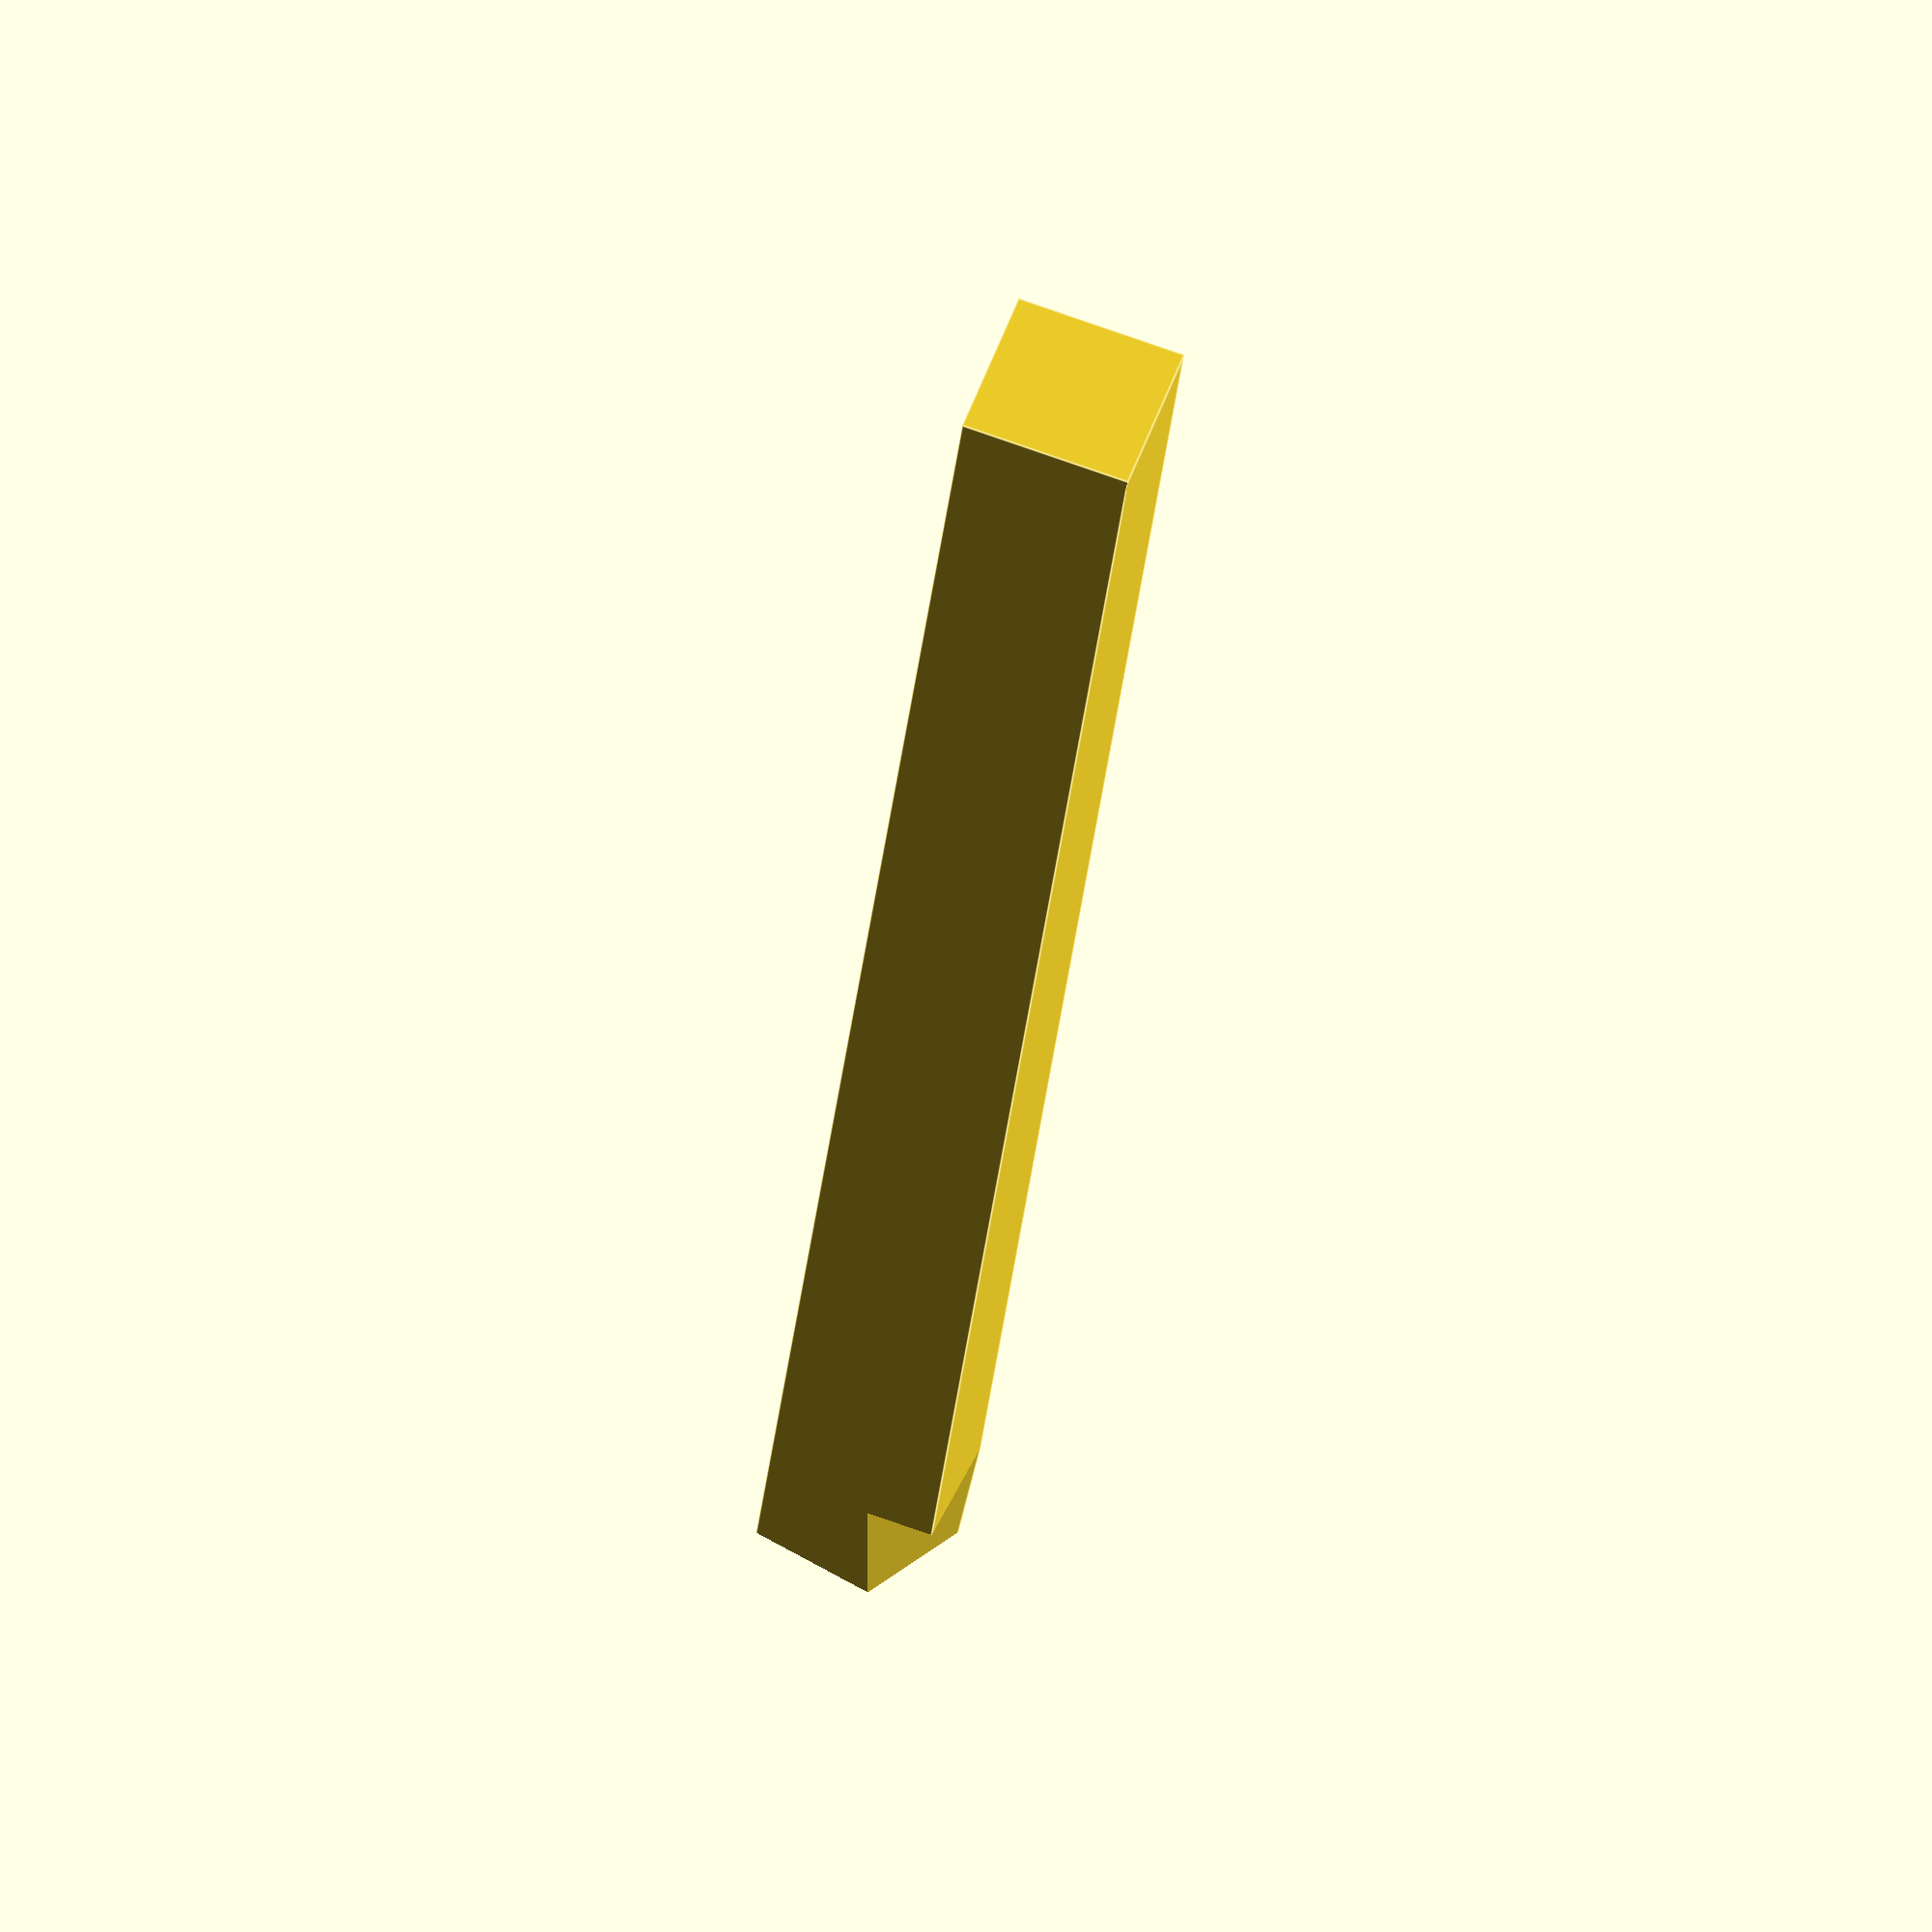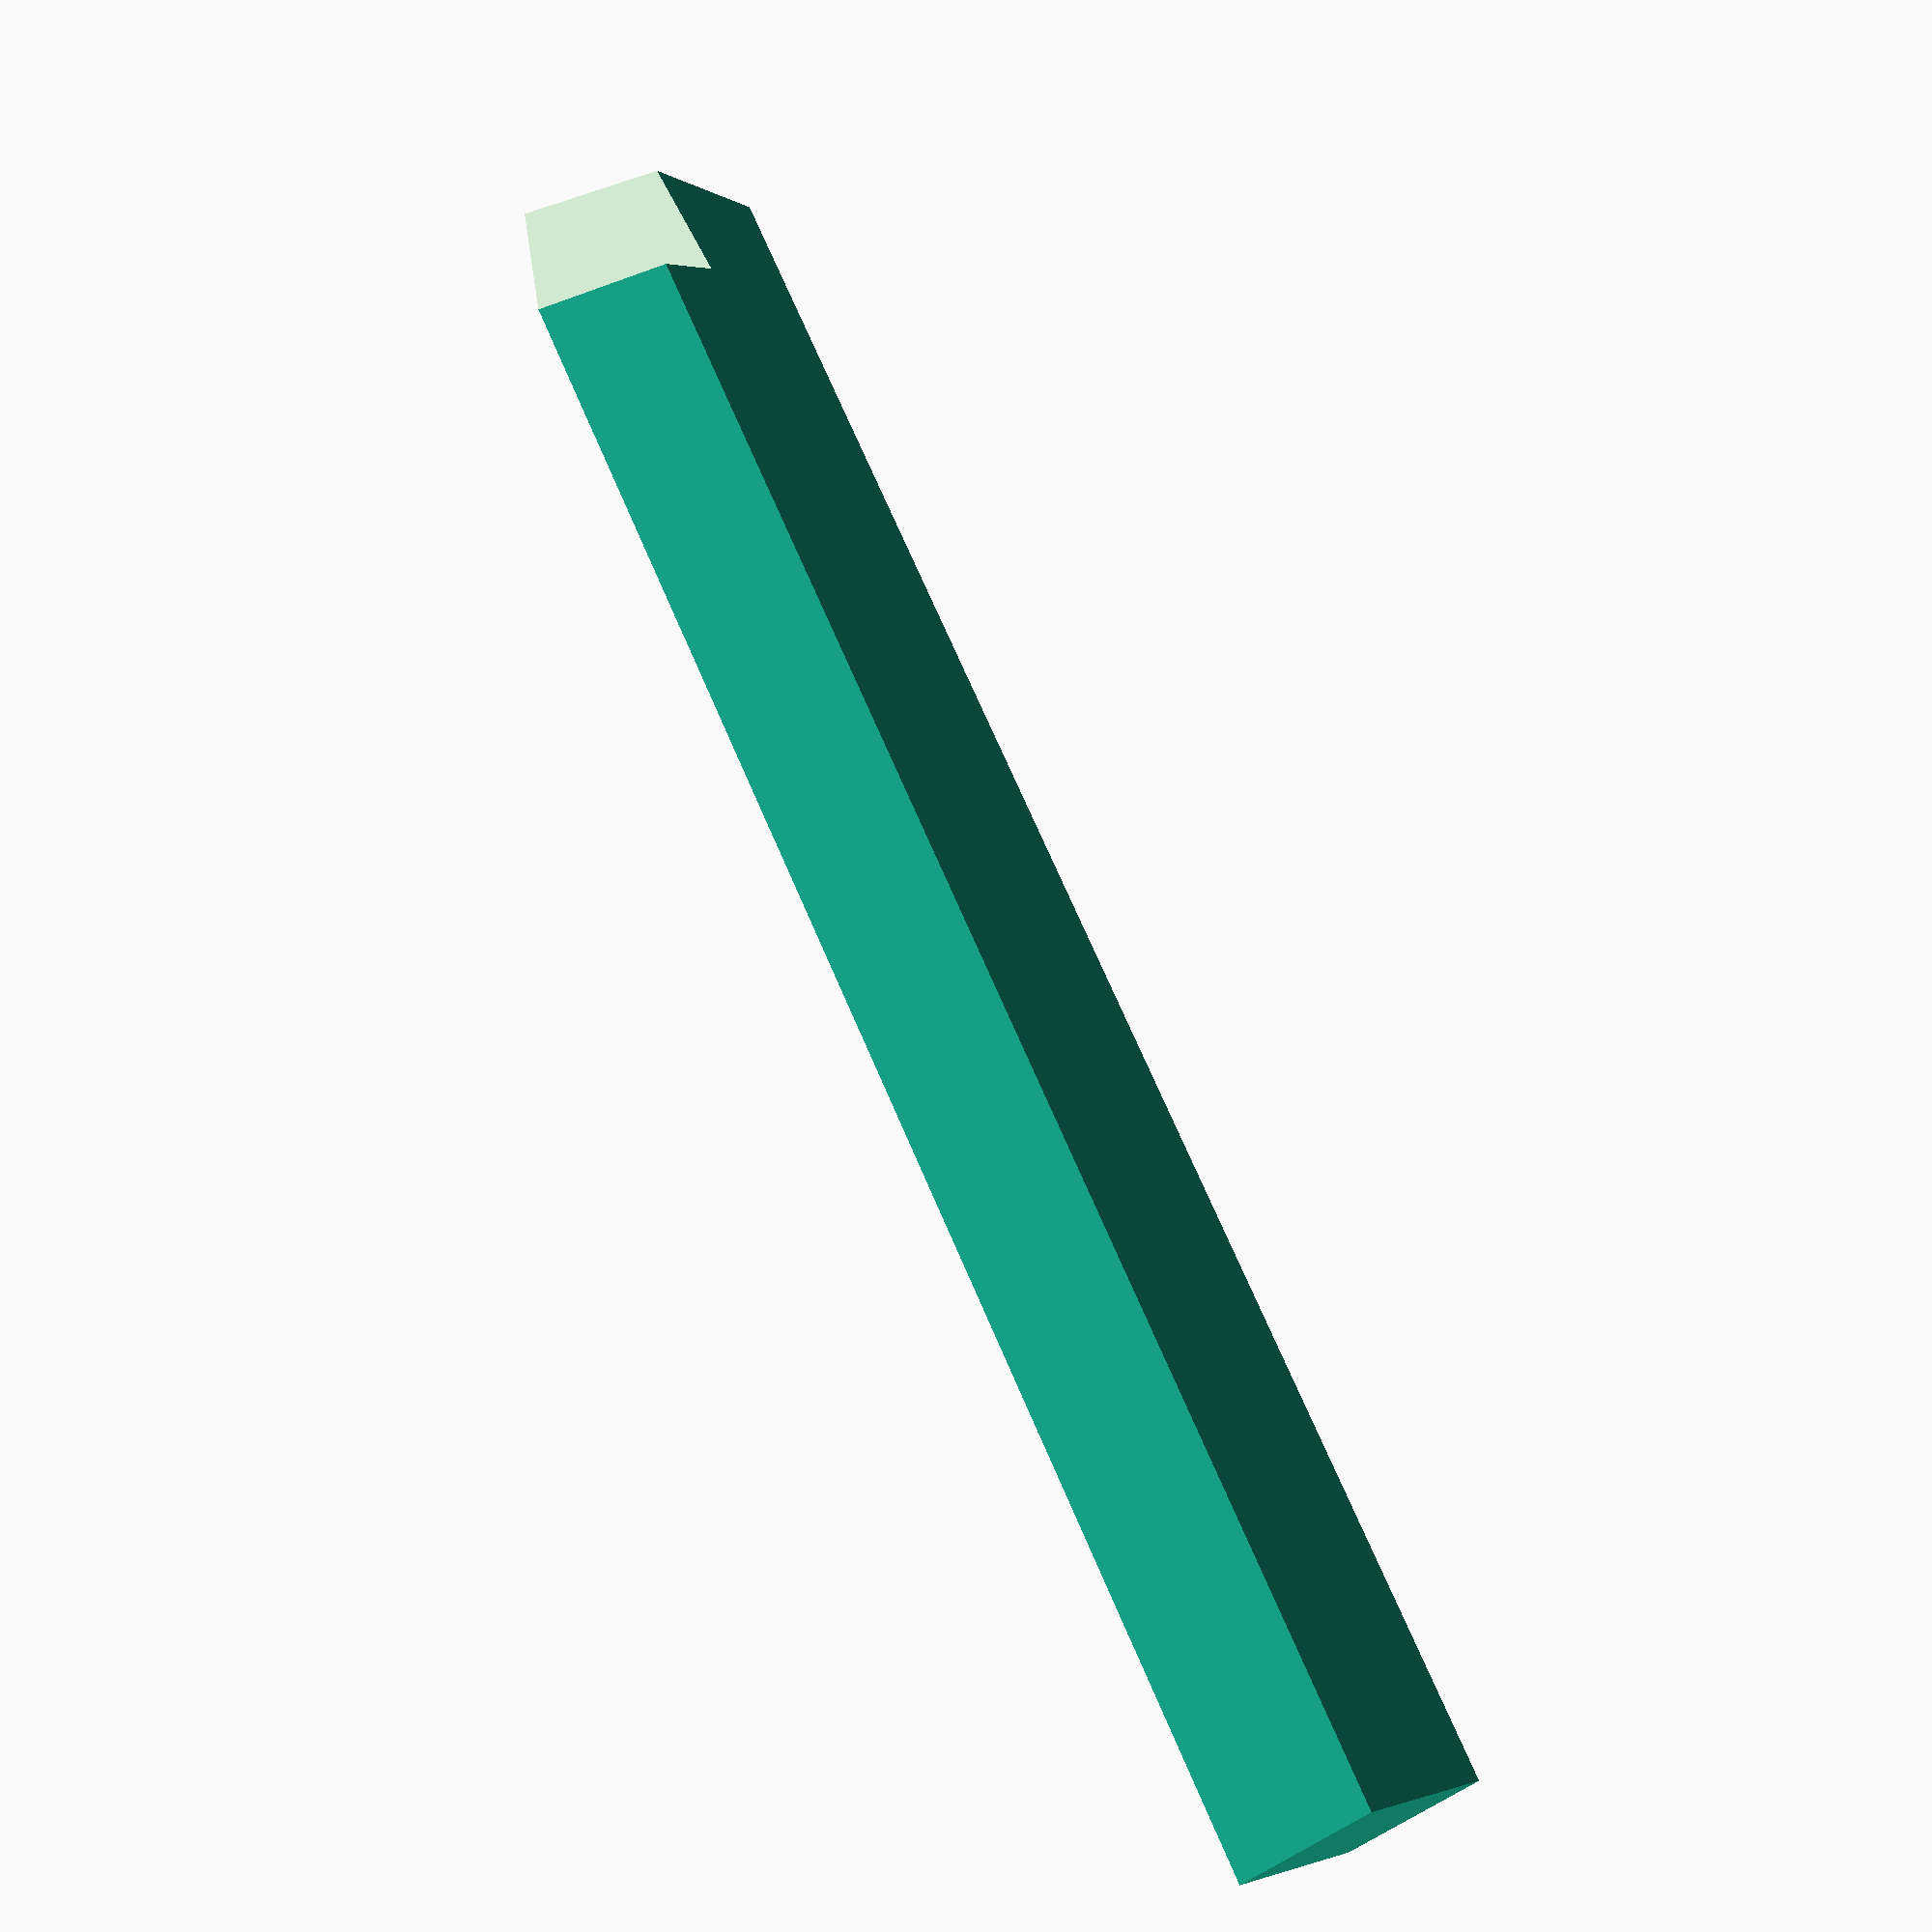
<openscad>
// toolbit width in mm (default: 9.5 [3/8"])
$blank_h = 9.525; // [6.35:15.875]
// toolbit height in mm (default: 9.5 [3/8"])
$blank_v = 9.525; // [6.35:15.875]
// toolbit length in mm (default: 100 [4"])
$blank_len = 101.6; // [25:200]

// tool angles - see tool-angle-nomeclature.png


$side_rake = 20; //[0:35]
$side_cutting_edge = 20; // [0:35]
$side_relief = 15; //[0:20]
$end_cutting_edge = 10; //[0:45]
$end_relief = 15;// [0:40]
$back_rake = 5; //5; // [-35:35]
$nose_radius = 0; // [0]

$face_len = $blank_h - ($blank_h / 5); // [0:15.875]

$pad = 0.001;

// 1 : side rake
//   1.1 : triangle to get coords of pivot point
opp = ($blank_h - $face_len);
//b = $blank_h;
scea = 270-$side_cutting_edge;
adj = opp / tan($side_cutting_edge);
//echo(H=$blank_h, L=$face_len, ADJ=c,OPP=a,A=scea,TAN_A=tan($side_cutting_edge));
// pivot point is now ($blank_h, cadj $blank_v)
sce_pivot_x = $blank_h;
sce_pivot_y = adj;
sce_pivot_z = $blank_v;
sce_length = opp / sin($side_cutting_edge); //c; // fixme: h!
sce_width = opp;

// 2: side relief
sr_length = sce_length * 1.5; //FIXME
sr_width = sce_width * 1.5; //FIXME
sr_height = (2 * $blank_v); //FIXME
// 3: side rake

// front cutting edge
f_adj = $face_len;
f_opp = (tan($end_cutting_edge) * f_adj);
f_h = f_adj / cos($end_cutting_edge);
// front relief
fr_adj = $blank_v;
fr_opp = (tan($end_relief) * fr_adj);
fr_h = fr_adj / cos($end_relief);
    
// unused:
module rotate_about_pt(arr, pt) {
    translate(pt)
        rotate(arr)
            translate(-pt)
                children();   
}

difference() {
    // toolbit blank
    cube([$blank_h, $blank_len, $blank_v]);
    
    // side cutting edge
    if ($side_cutting_edge != 0) {
        // note + 0.001 to prevent artifacts
        translate([sce_pivot_x, sce_pivot_y, -$pad])
            rotate([0,0,scea])
                cube([sce_length, sce_width, $blank_v + (2*$pad)]); 
    }
     
    // side relief
    if ($side_relief != 0) {
        translate([sce_pivot_x, sce_pivot_y, -$pad])
            rotate([0,0,scea])
                // NOTE: we are increasing assumed-size from blank_v to sr_height
                translate([(sce_width), 0, $blank_v])
                    rotate([360-$side_relief,0, 0])
                        translate([-(sce_width), 0, -sr_height])
                            cube([sr_length, sr_width, sr_height + ($pad)]); 
    }
    
    // side rake
    if ($side_rake != 0) {
        // FIXME: difference out back of tool
        translate([sce_pivot_x, sce_pivot_y, $blank_v])
        rotate([90, 0, scea])
        rotate([$side_rake, 0])
        cube([sce_pivot_x, sce_pivot_y, sr_height]);
    }

    if ($end_cutting_edge != 0) {
        translate([$face_len, -f_opp, 0])
            // replace / 2 with half-f-opp for rotation
            translate([0, (f_opp / 2), 0])
                rotate([0,0,180 - $end_cutting_edge]) 
                    translate([0, -(f_opp / 2), 0])
                        // FIXME: $pad is not enough
                        // FIX the +1 +2 +3
                        cube([$face_len + 1 , f_opp + 3, $blank_v + 2]);
    }

    if ($end_relief != 0) {
        // FIXME: TF the deal with 0.4
        translate([$face_len, fr_opp - 0.4, 0])
            translate([fr_opp, 0, 0])
                rotate([360-$end_relief,0, 180 - $end_cutting_edge]) 
                    translate([-fr_opp, 0, 0])
                        cube([f_h * 2, fr_opp * 2, fr_h]); 
        /*
            translate([$face_len, f_opp - 0.6 , 0])
       translate([fr_opp, (f_opp / 2), 0])
      rotate([360-$end_relief,0, 180 - $end_cutting_edge]) 
        translate([-fr_opp, -(f_opp / 2), 0])
        cube([f_h * 2, fr_opp * 2, fr_h]); 
      */
    }

    // back rake
    if ( $back_rake != 0 ) {
        //translate([$face_len, fr_opp - 0.4, 0])
        
    }
}


/*
        translate([$face_len, fr_opp, $blank_v])
            //translate([0, (f_opp / 2), 0])
                rotate([$back_rake, $side_relief, 180 - $end_cutting_edge]) 
                    //translate([-fr_opp, 0, 0])
                        cube([f_h * 2, fr_opp * 2, fr_h]); 
*/
</openscad>
<views>
elev=109.6 azim=199.6 roll=250.1 proj=o view=edges
elev=177.3 azim=328.9 roll=140.0 proj=p view=solid
</views>
